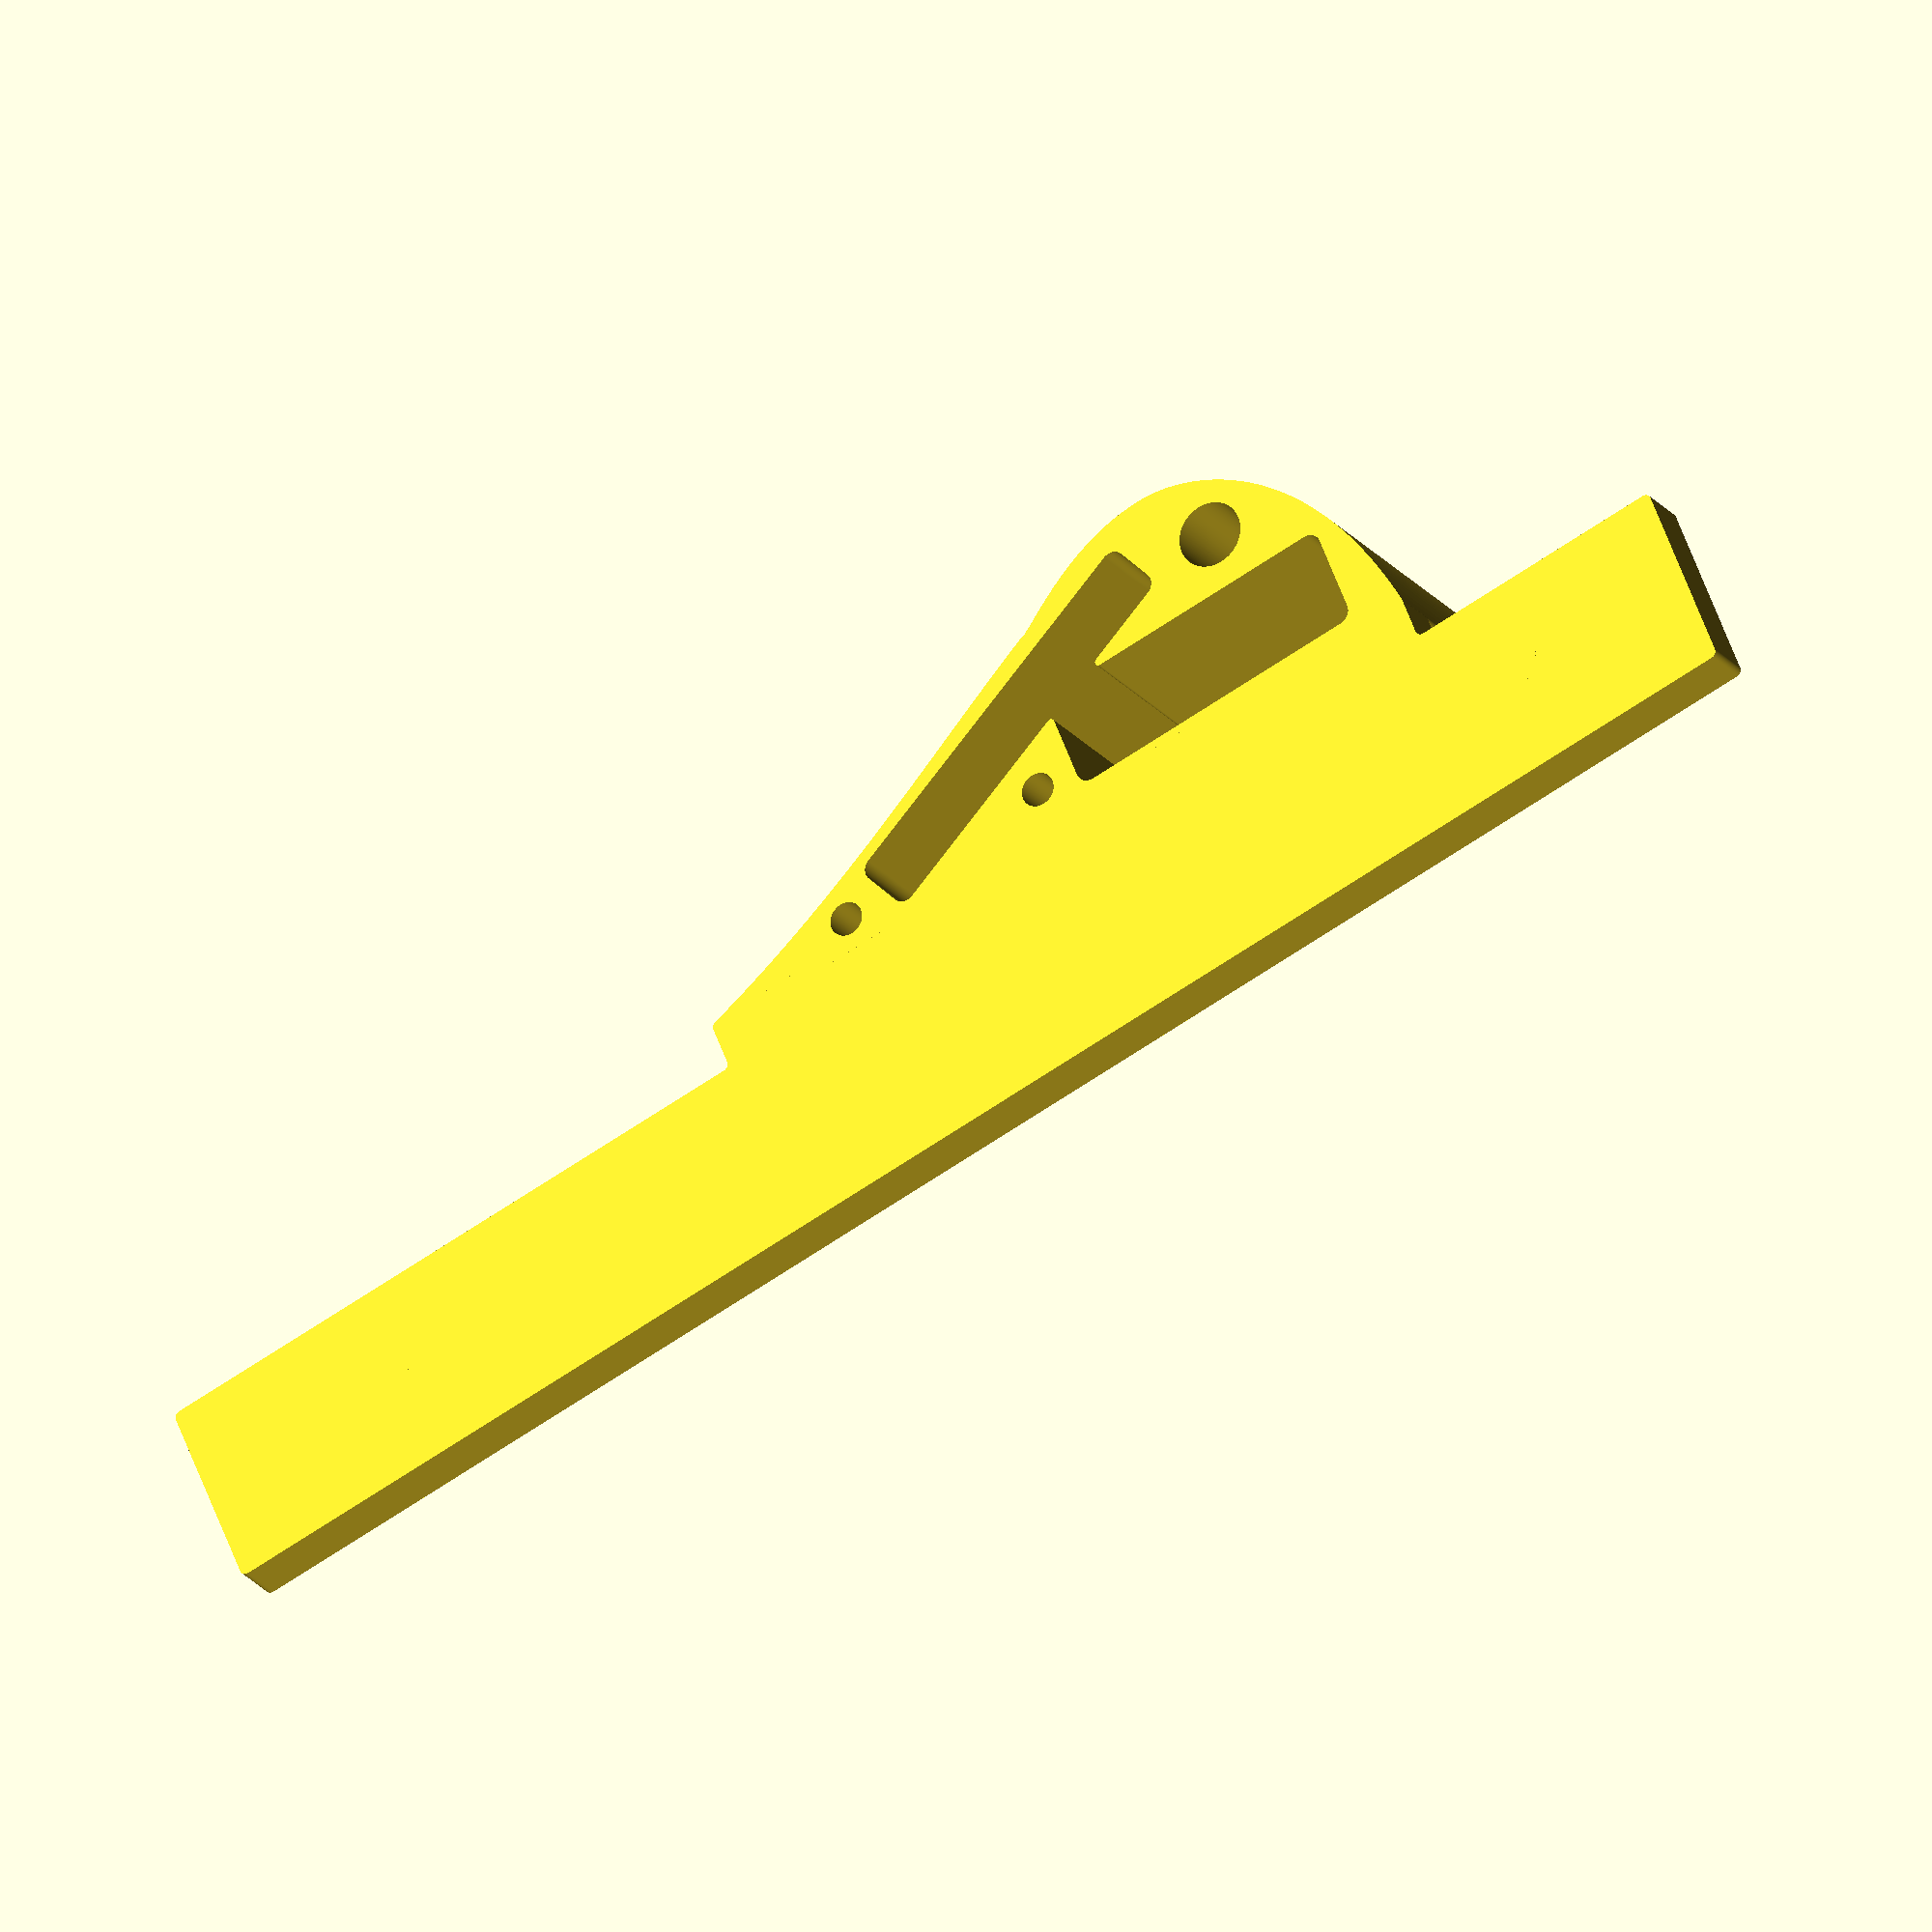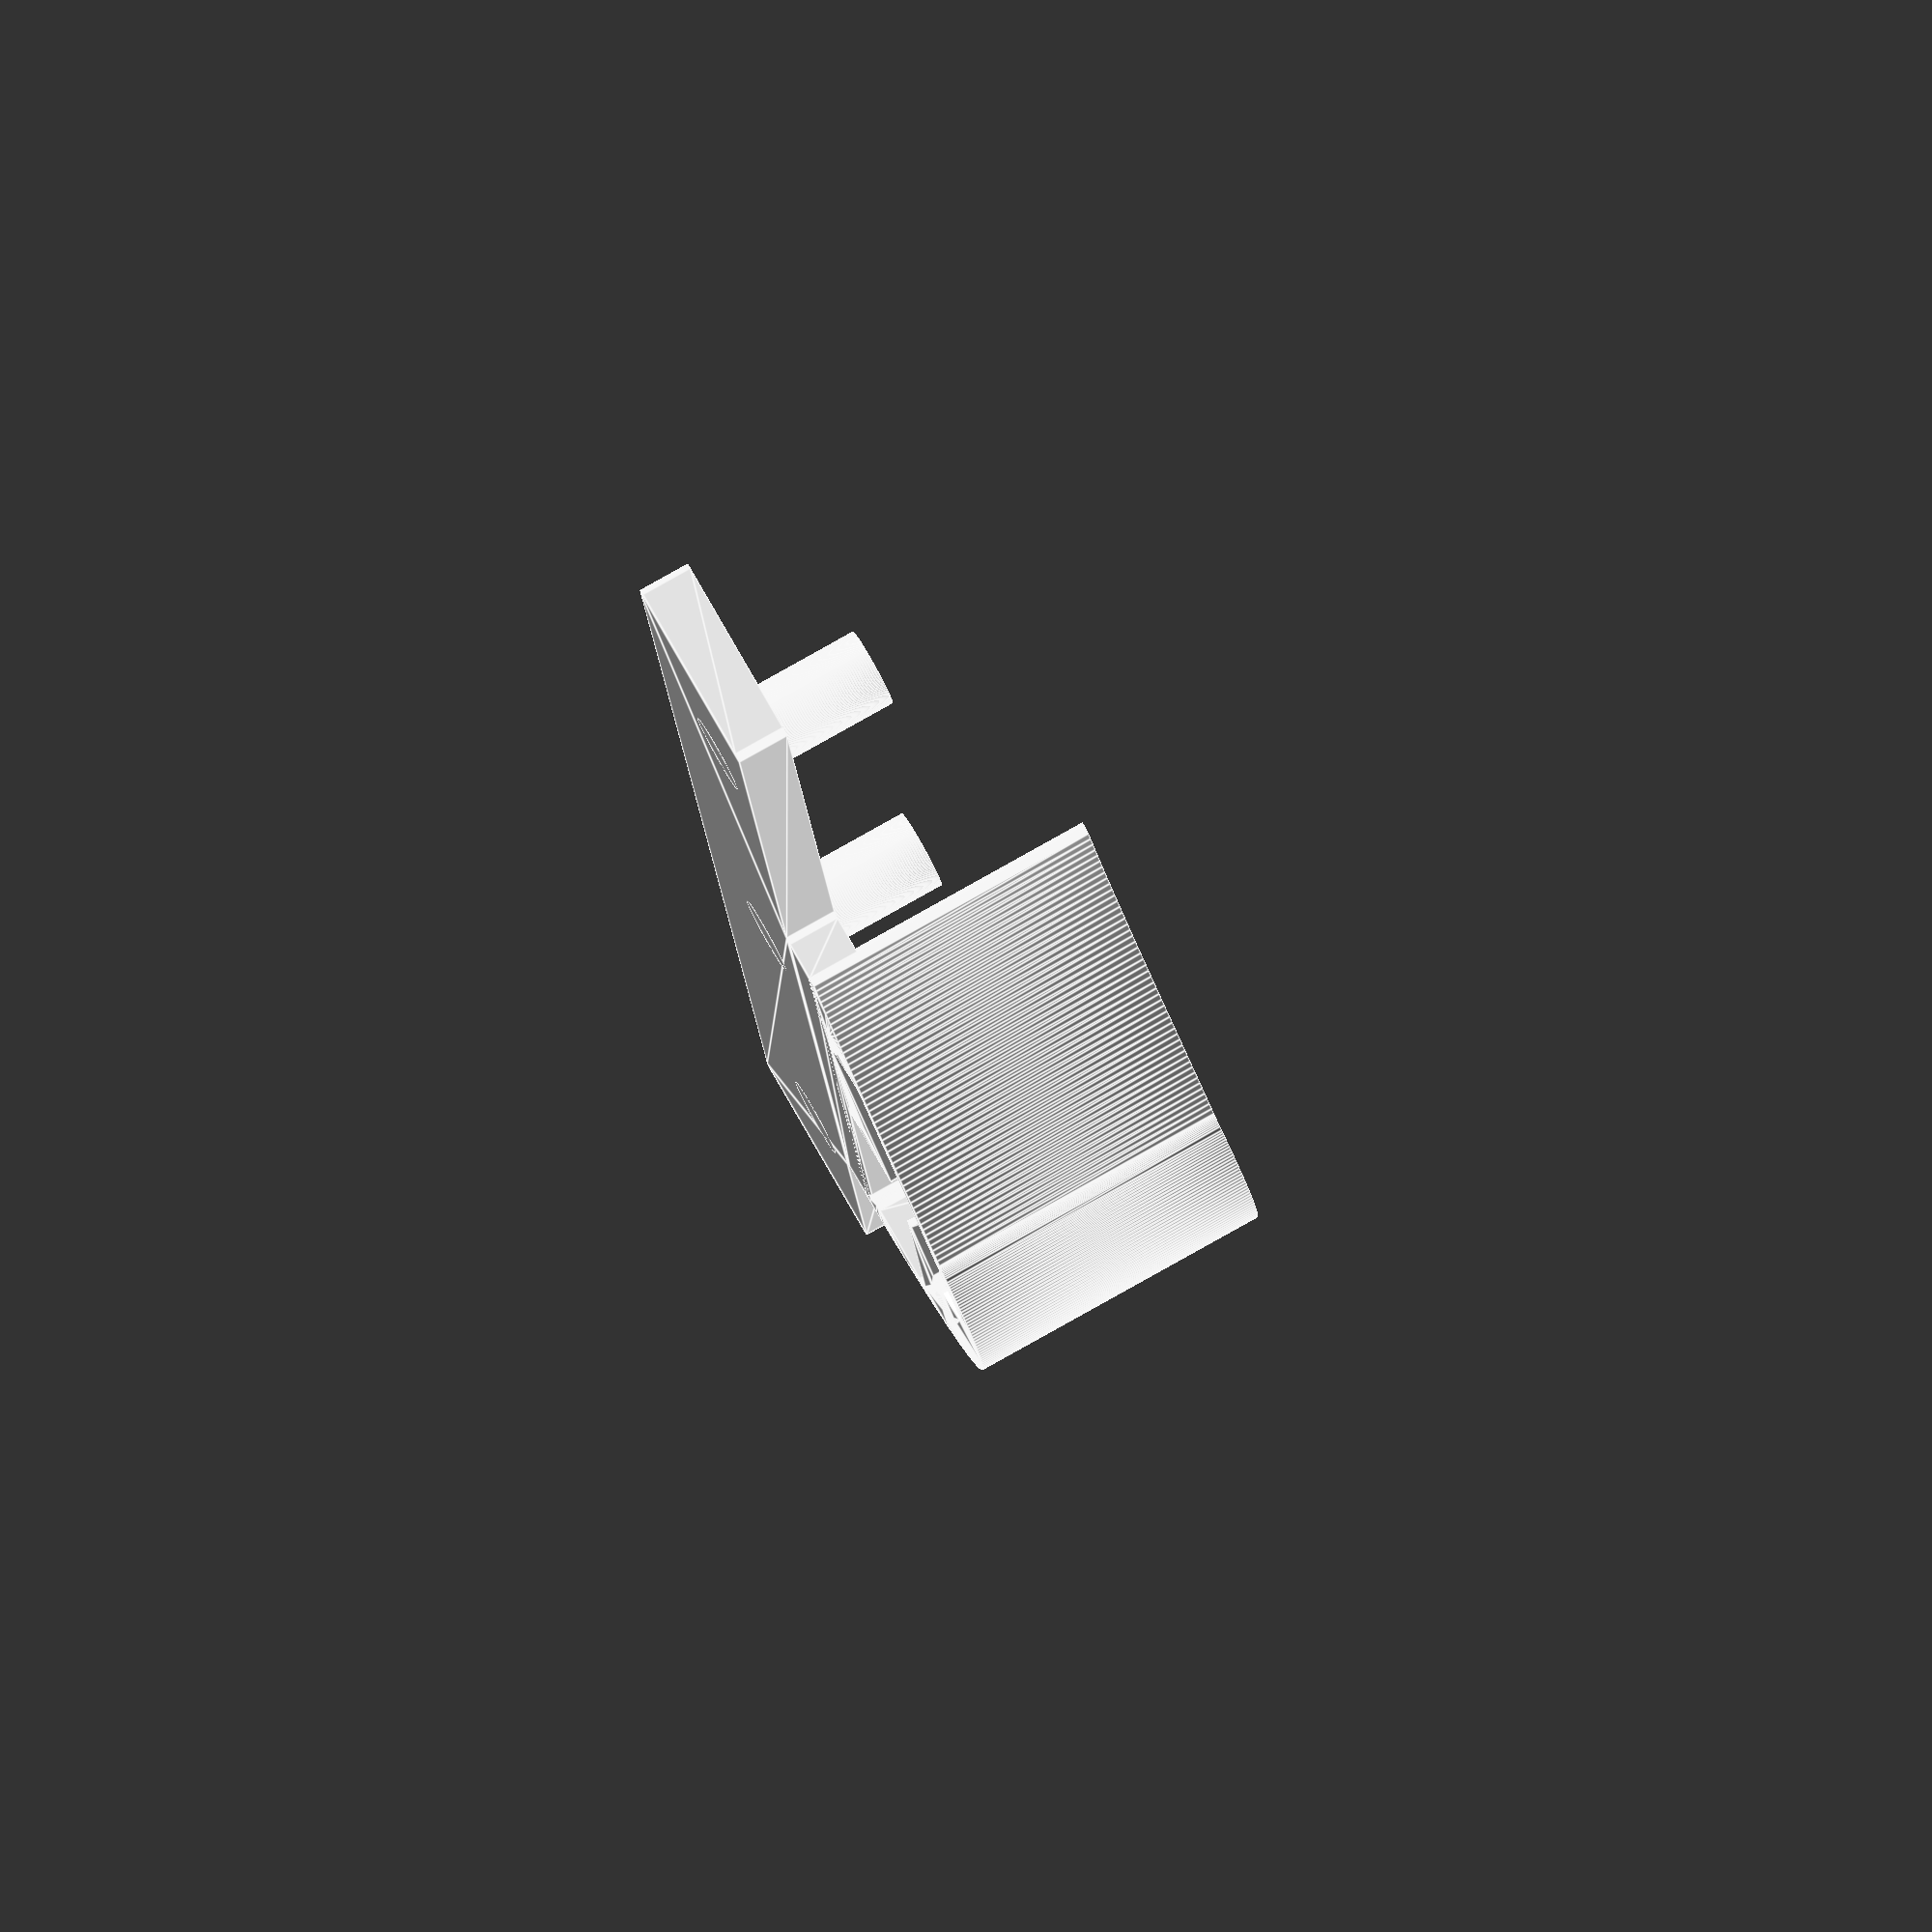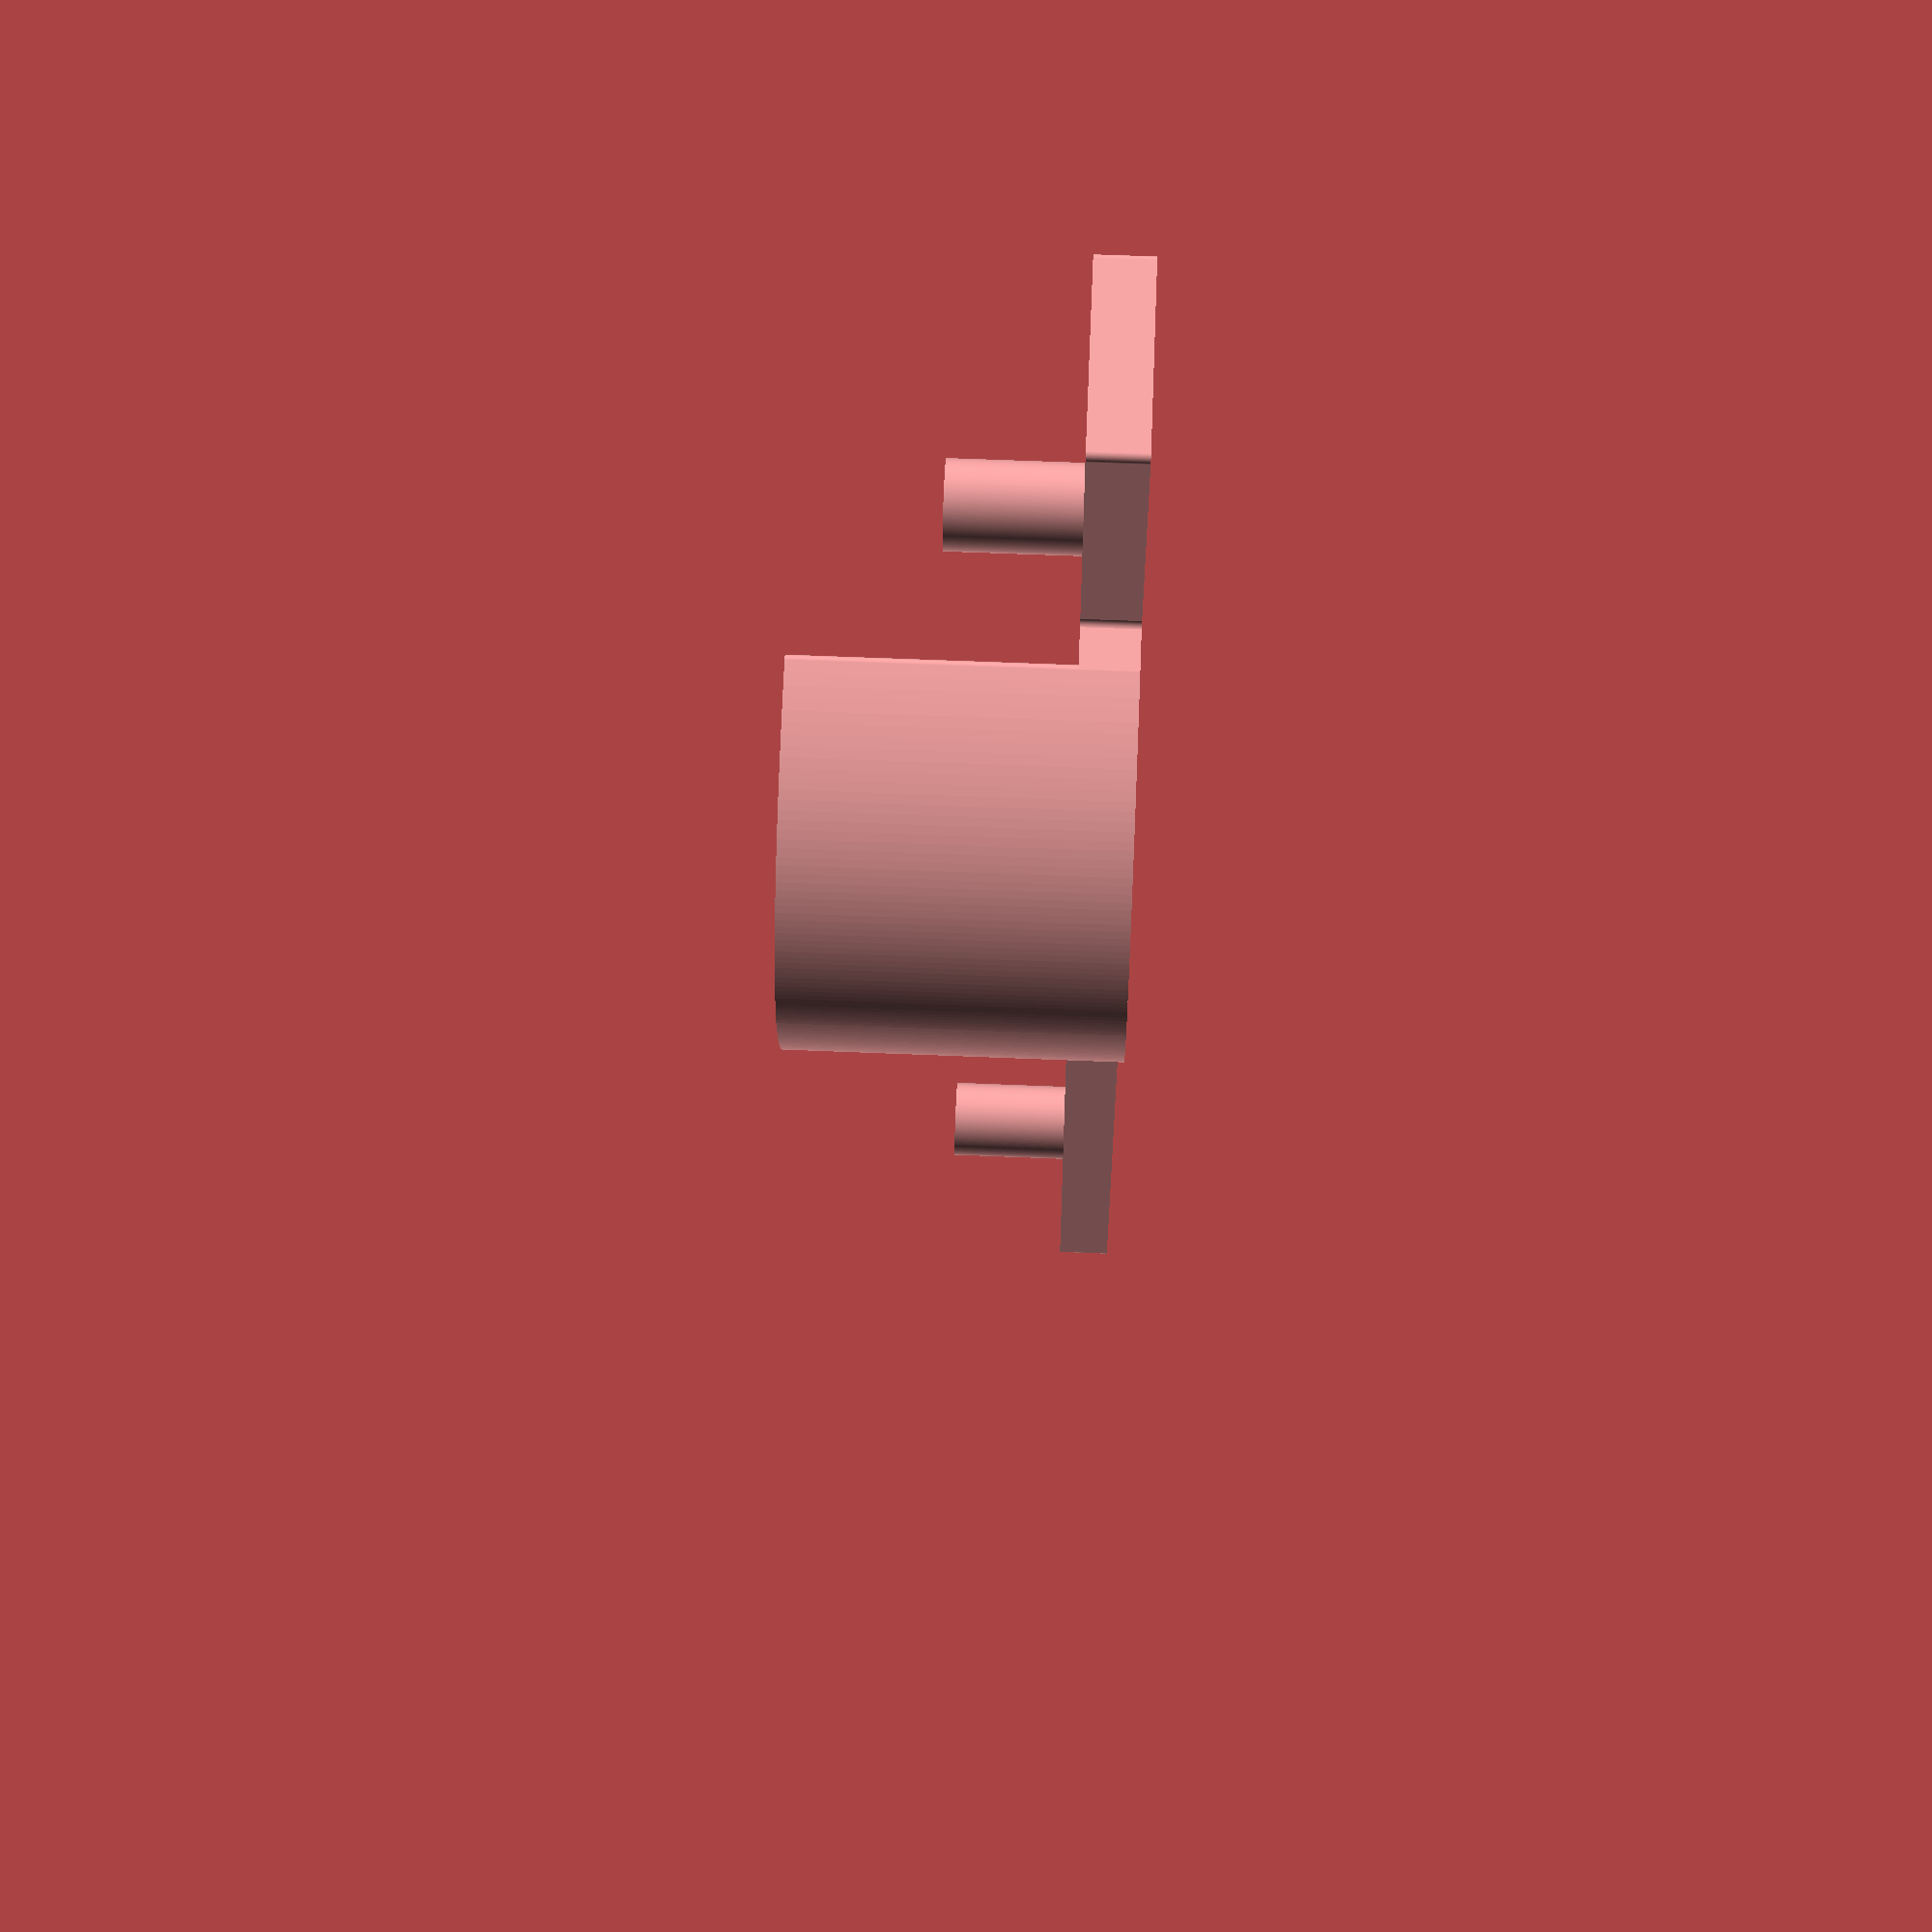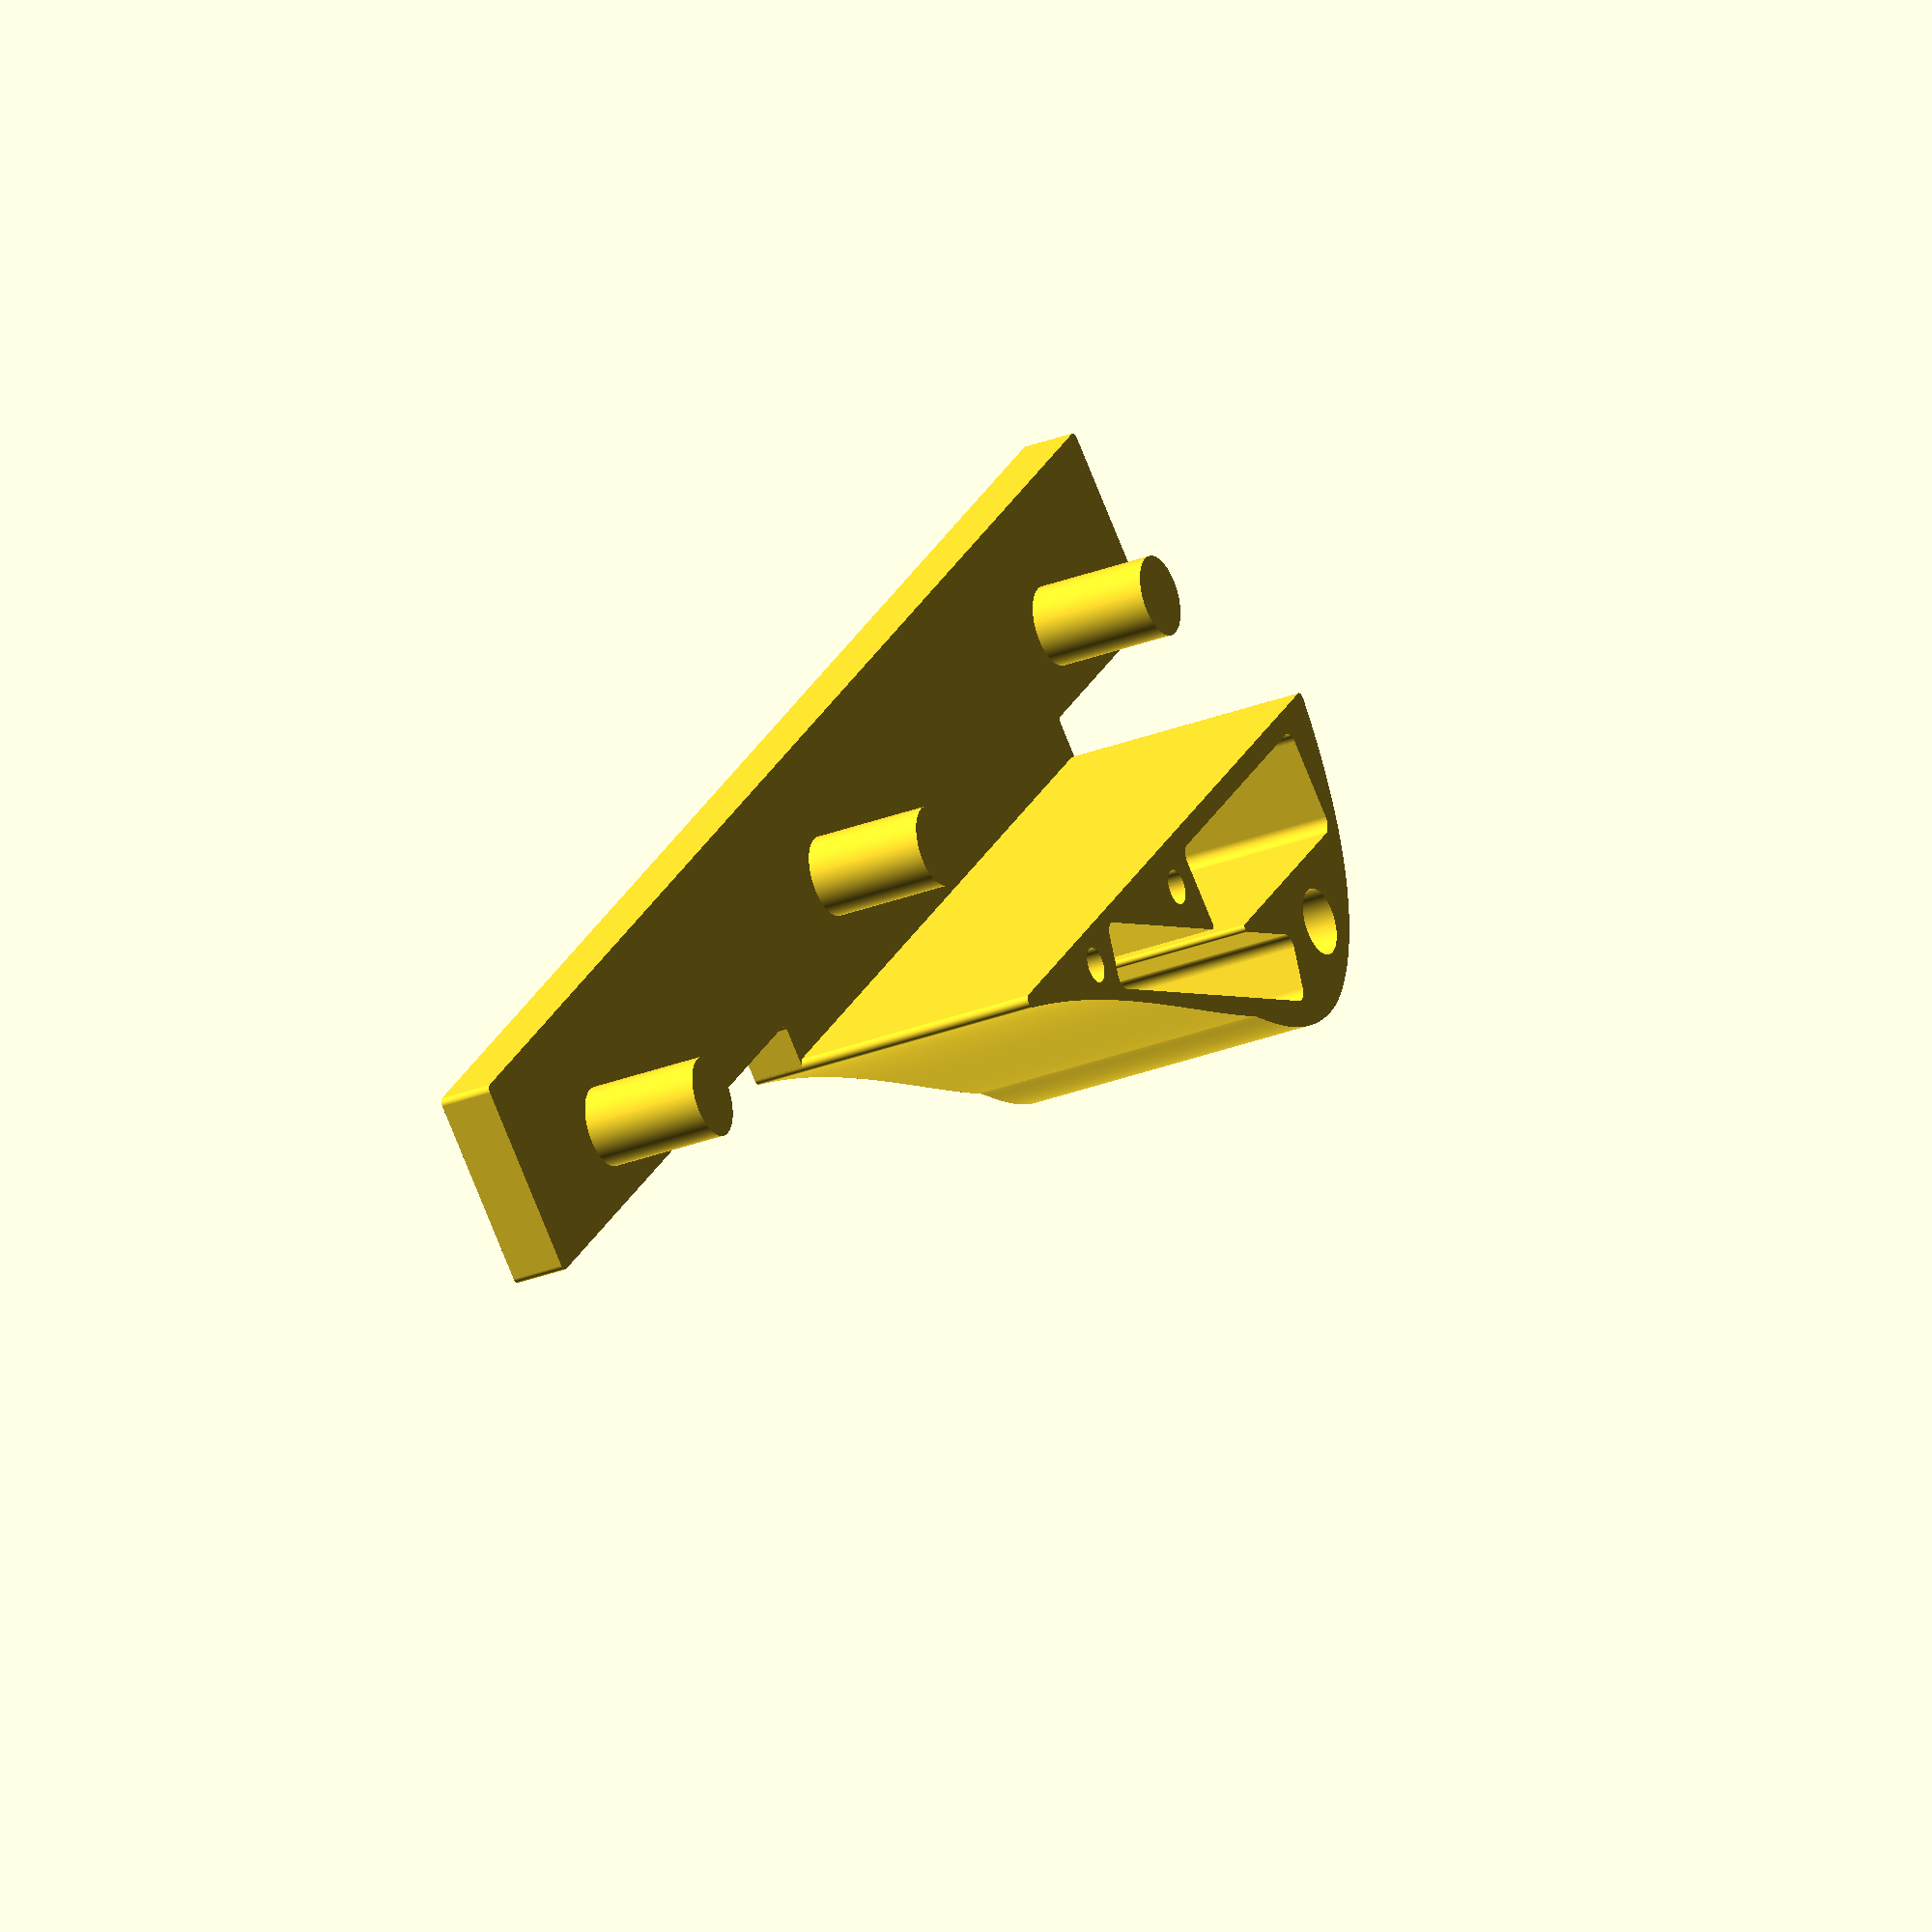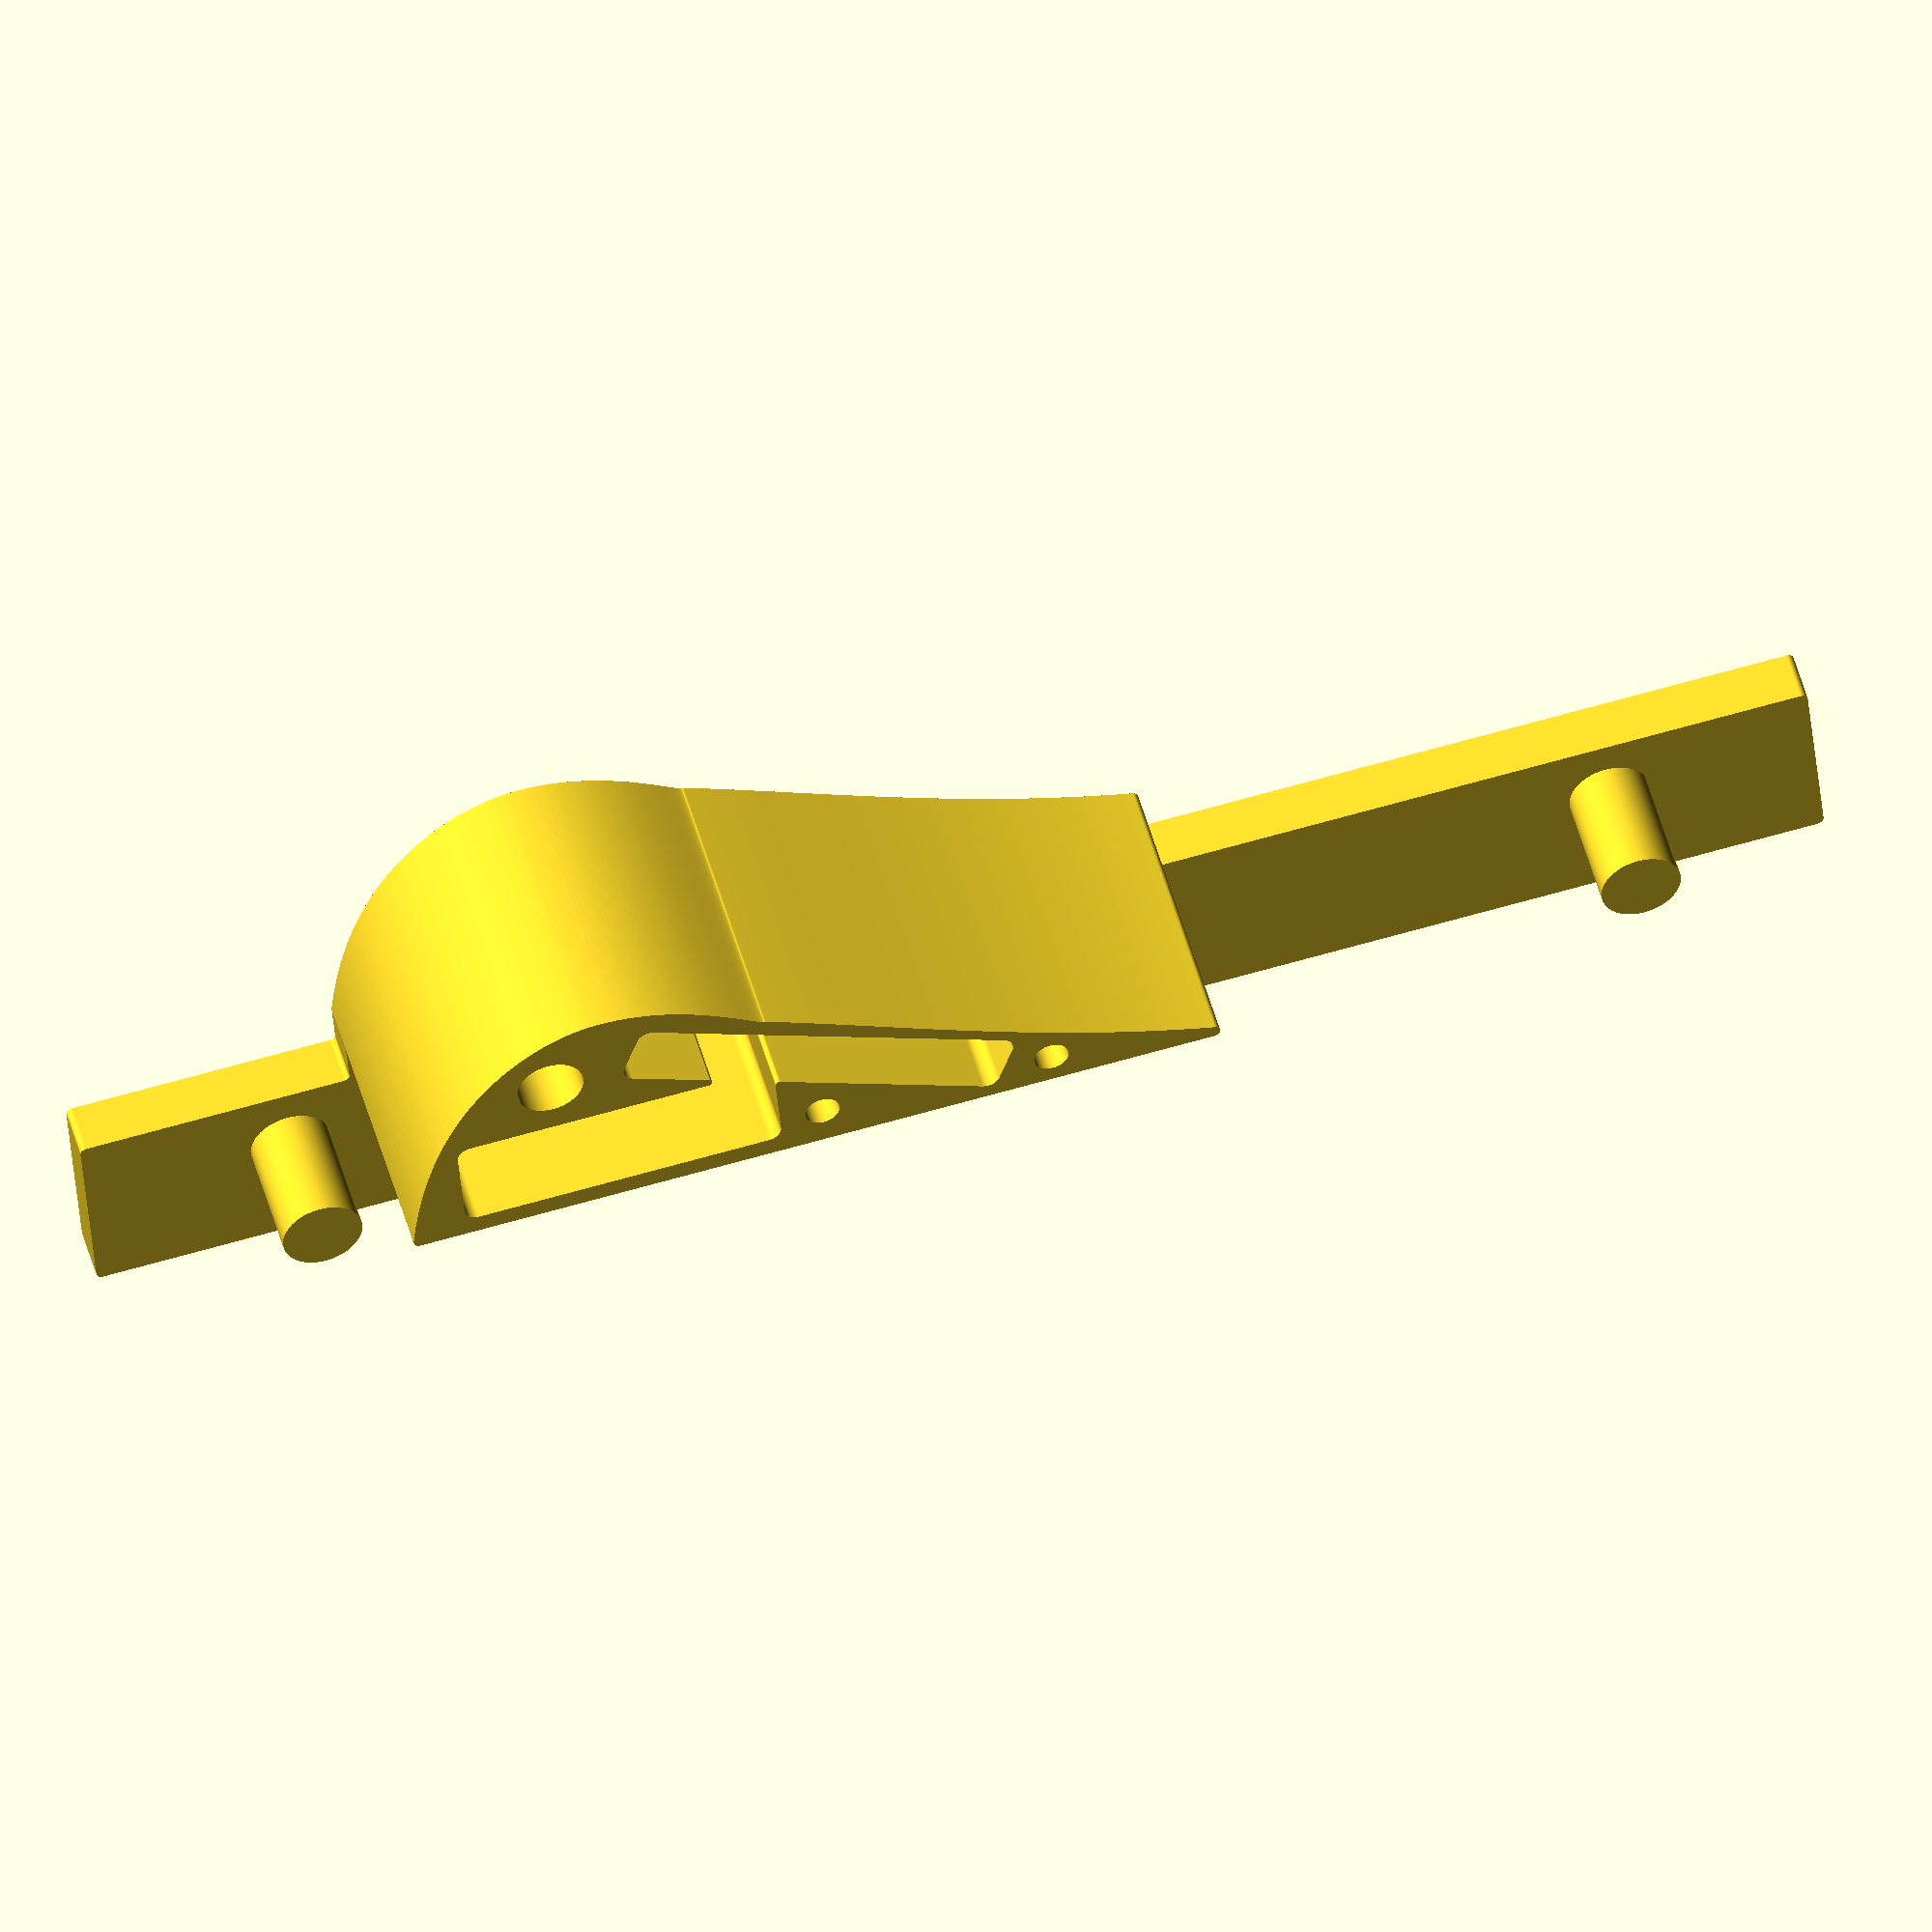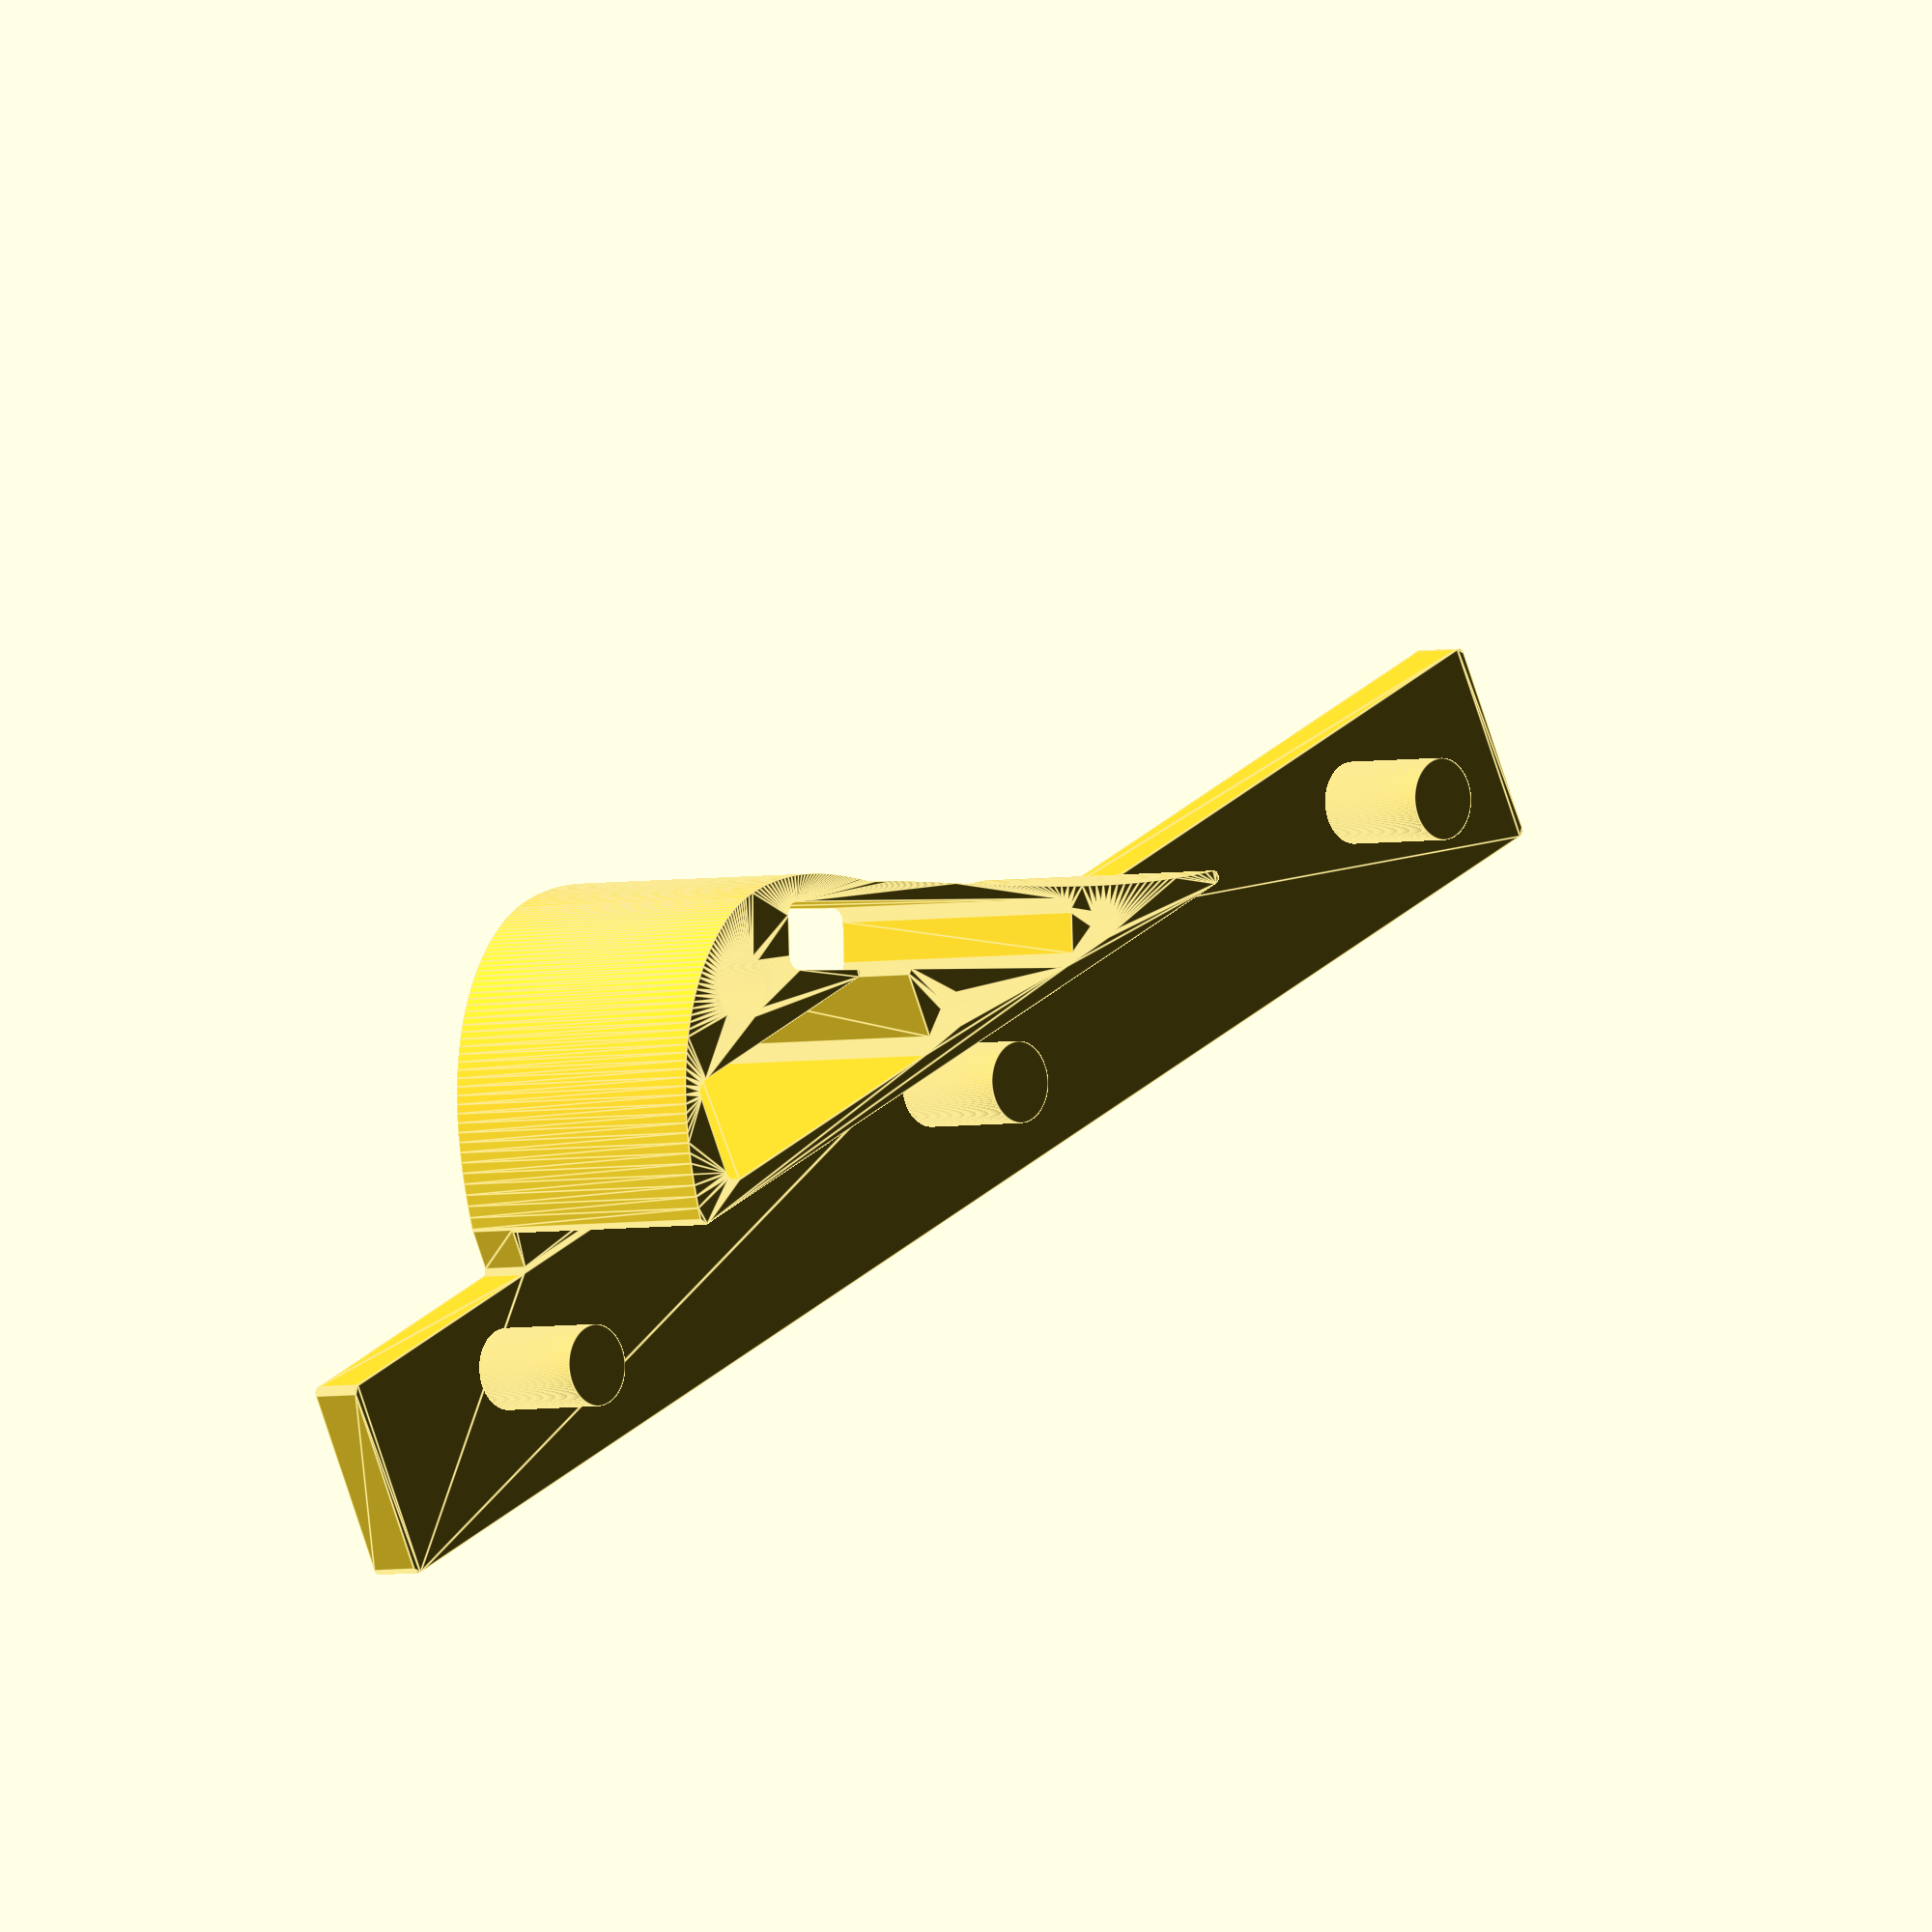
<openscad>
$fa = 1;
$fs = 0.01;

function bezier_point(c1, c2, c3, c4, pct) =
    c1 * pow(1 - pct, 3)
  + c2 * pow(1 - pct, 2) * pct * 3
  + c3 * pow(pct,     2) * (1 - pct) * 3
  + c4 * pow(pct,     3);

function bezier(p1, p2, p3, p4, steps = 50) =
  [for(step = [0 : steps])
     [bezier_point(p1[0], p2[0], p3[0], p4[0], step / steps),
      bezier_point(p1[1], p2[1], p3[1], p4[1], step / steps)]];


lightrail_depth = 4;
stud_height = 9;

module wedge() {
    plate_width = 21;
    plate_lip_width = 0.5;
    wedge_height = plate_width / 2 + lightrail_depth + stud_height - plate_lip_width;
    
    c1 = [2.5, 15.5];
    c2 = [11, 19.5];
      
    c3 = [22.5, 20.4];
    c4 = [28, 15];

    c5 = [39, 10.5];
    c6 = [50, 4];

    linear_extrude(wedge_height)
    difference() {
        // wedge
        offset(r=0.5) {
            scale([0.94,0.94])
            translate([0.5,0.5])
            polygon(concat(
                bezier([0, 0], c1, c2, [15.2, 19.9]),
                bezier([15.2, 19.9], c3, c4, [29, 15]),
           //     [[30, 40], [29, 40]],
                bezier([29, 15], c5, c6, [64, 0])
            ));
        }
        
        // wire slot
        translate([11.5, 14])
        circle(2.5);
        
        // peg slot 1
        translate([48.5, 2.5])
        circle(1.3);
        
        // peg slot 2
        translate([31.2, 3.2])
        circle(1.3);
        
        // battery slot
        translate([18, 13.5])
        rotate(-24)
        offset(r=1) 
        square([28, 3]);
        
        // board slot
        translate([5, 2.5]) 
        offset(r=1)
        square([22, 6]);
        
        // fillet #1
        difference() {
            translate([27.75, 7.54])
            rotate(-12)
            square(0.6);
            translate([28.3, 7.49])
            circle(0.301);
        }
        
        // fillet #2
        difference() {
            translate([23.1, 9.45])
            rotate(-12)
            square([1.5, 0.7]);
            translate([23.1, 9.80])
            circle(0.305);
        }
    }
    
    /*
    // guide
    scale([0.93,0.99])
    color("green")
    polygon([
    [0.000000, 0.000000],
    [0.419167, 2.599841],
    [1.114298, 5.346851],
    [2.282457, 8.395321],
    [3.505490, 10.982801],
    [5.294308, 13.830581],
    [6.982213, 15.709241],
    [8.842473, 17.241301],
    [10.646021, 18.374301],
    [12.249896, 19.098791],
    [14.122354, 19.728381],
    [15.908463, 19.937661],
    [17.411060, 19.867961],
    [18.817353, 19.800761],
    [20.575728, 19.421711],
    [22.178324, 19.107821],
    [23.695343, 18.604931],
    [25.446541, 17.908611],
    [26.994934, 16.960051],
    [28.712189, 15.922771],
    [30.167887, 15.014881],
    [30.469269, 16.555531],
    [32.033596, 15.689661],
    [34.540286, 14.242001],
    [37.740775, 12.416761],
    [39.503697, 11.461541],
    [41.191395, 10.642451],
    [43.805775, 9.466061],
    [46.865615, 8.136241],
    [48.820890, 7.304751],
    [50.898655, 6.525211],
    [53.673458, 5.520921],
    [56.977601, 4.350881],
    [59.934605, 3.383591],
    [62.921304, 2.490091],
    [66.708119, 1.541421],
    [66.615899, -0.011994]]);

    // bezier control points
      translate(c1) color("red") circle(0.3);
      translate(c2) color("red") circle(0.3);
      translate(c3) color("red") circle(0.3);
      translate(c4) color("red") circle(0.3);
      translate(c5) color("red") circle(0.3);
      translate(c6) color("red") circle(0.3);

    //*/
}


module light_rail() {
    // light rail (lr)
    lr_drop = 3.5;
    lr_height = 14;
    lightrail = [[-20, -lr_drop],
                 [-20, -(lr_drop + lr_height)],
                 [110, -(lr_drop + lr_height)],
                 [110, -lr_drop]];

    linear_extrude(lightrail_depth) {
        offset(r=0.5)
        polygon(concat([[0.47, 0.4], [0.47, -lr_drop]],
                       , lightrail,
                       [[60.63, -lr_drop], [60.63, 0.4]]));

        // fillets
        difference() {
            translate([-0.53, 0.49-lr_drop])
            square(0.5);
            translate([-0.52, 0.99-lr_drop])
            circle(0.5);
        }
        difference() {
            translate([61.13, 0.49-lr_drop])
            square(0.5);
            translate([61.62, 0.99-lr_drop])
            circle(0.5);
        }
    }


    stud_inset_top = 3;
    translate([-5, -(lr_drop + 5)])
    cylinder(lightrail_depth + stud_height, stud_inset_top, 3);
    translate([45, -(lr_drop + 5)])
    cylinder(lightrail_depth + stud_height, stud_inset_top, 3);
    translate([95, -(lr_drop + 5)])
    cylinder(lightrail_depth + stud_height, stud_inset_top, 3);
}

module plug() {
    wedge();
    light_rail();
}

plug();
//mirror([1, 0, 0]) plug();
  
</openscad>
<views>
elev=202.7 azim=202.2 roll=332.5 proj=o view=wireframe
elev=98.1 azim=98.4 roll=299.3 proj=o view=edges
elev=302.5 azim=97.4 roll=92.5 proj=p view=wireframe
elev=29.8 azim=131.4 roll=299.6 proj=o view=solid
elev=309.8 azim=355.1 roll=344.9 proj=o view=solid
elev=2.6 azim=333.7 roll=313.5 proj=o view=edges
</views>
